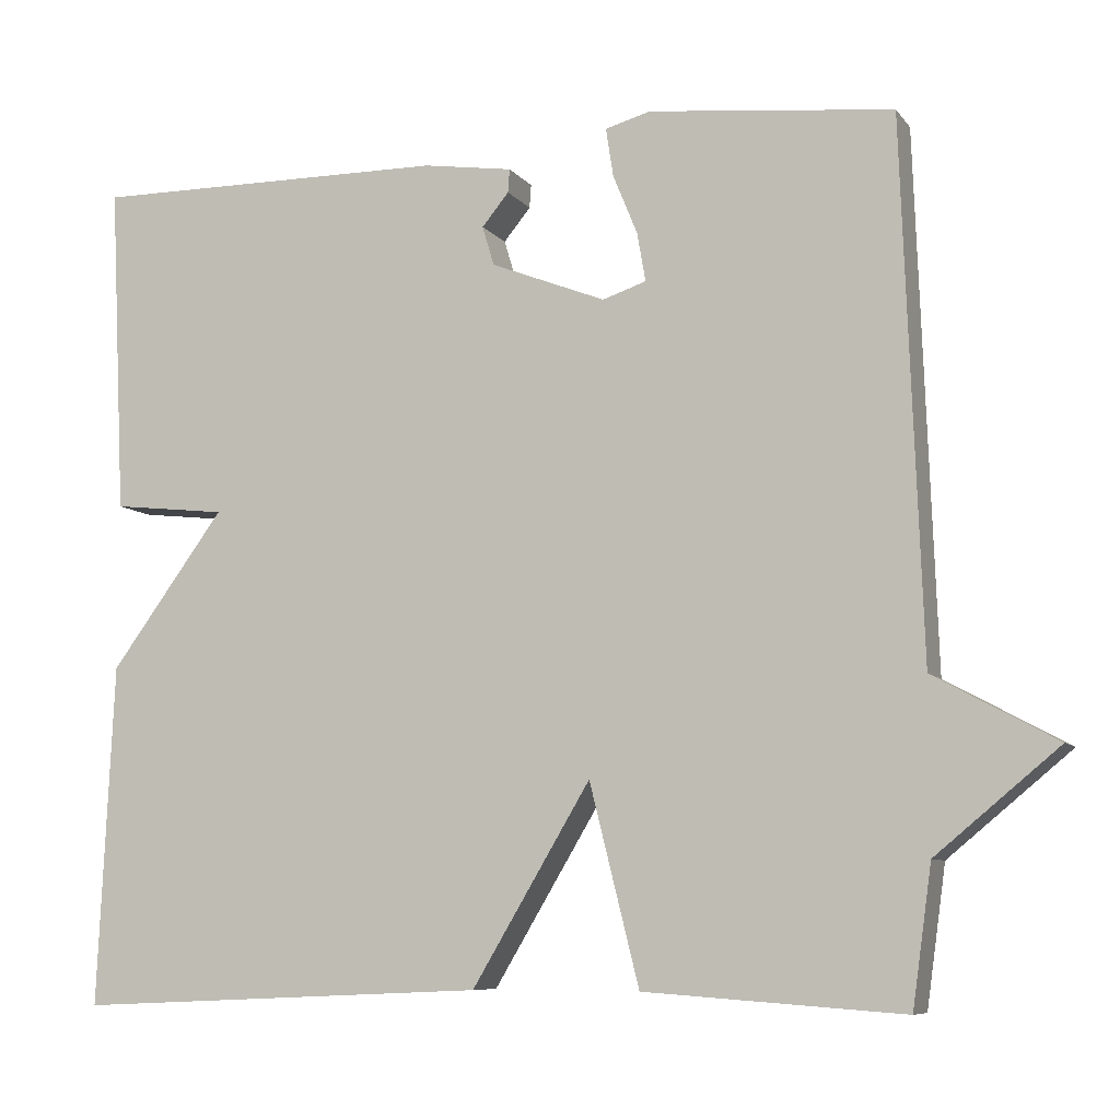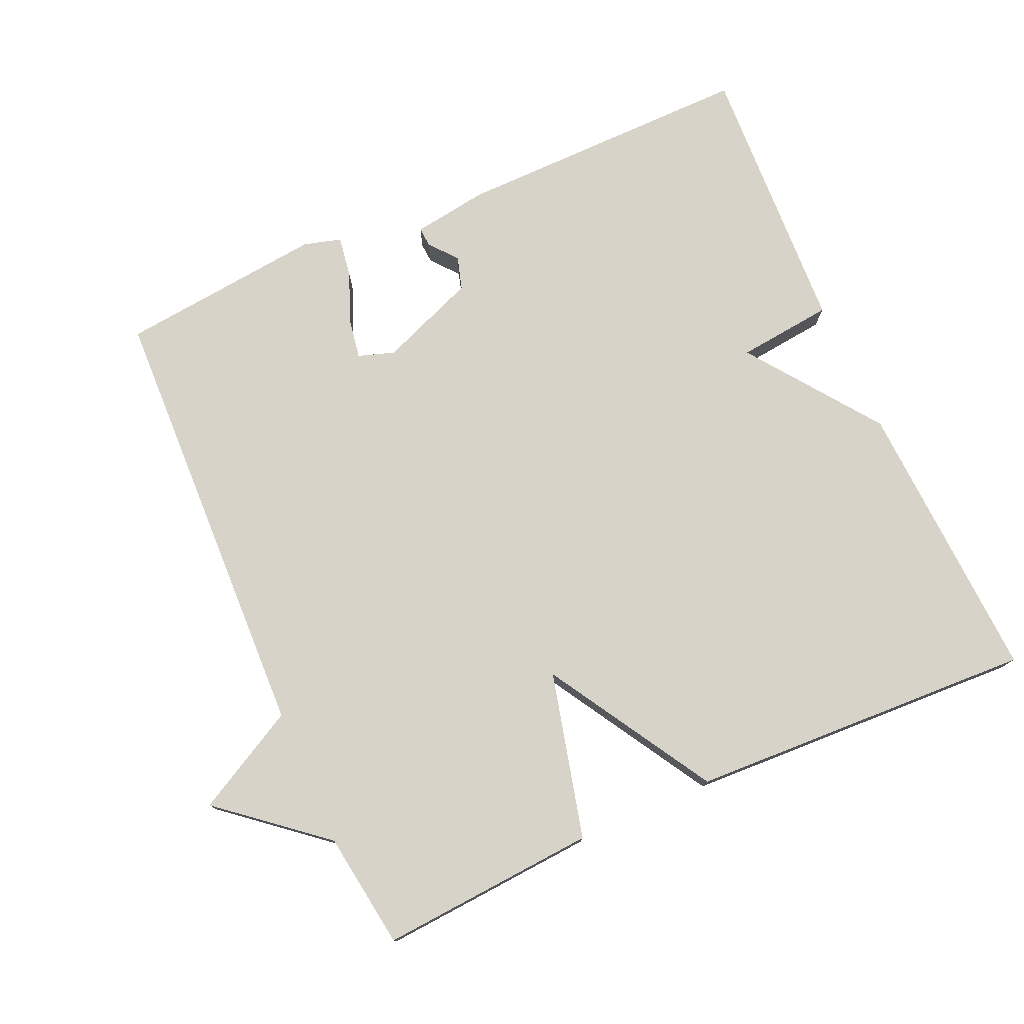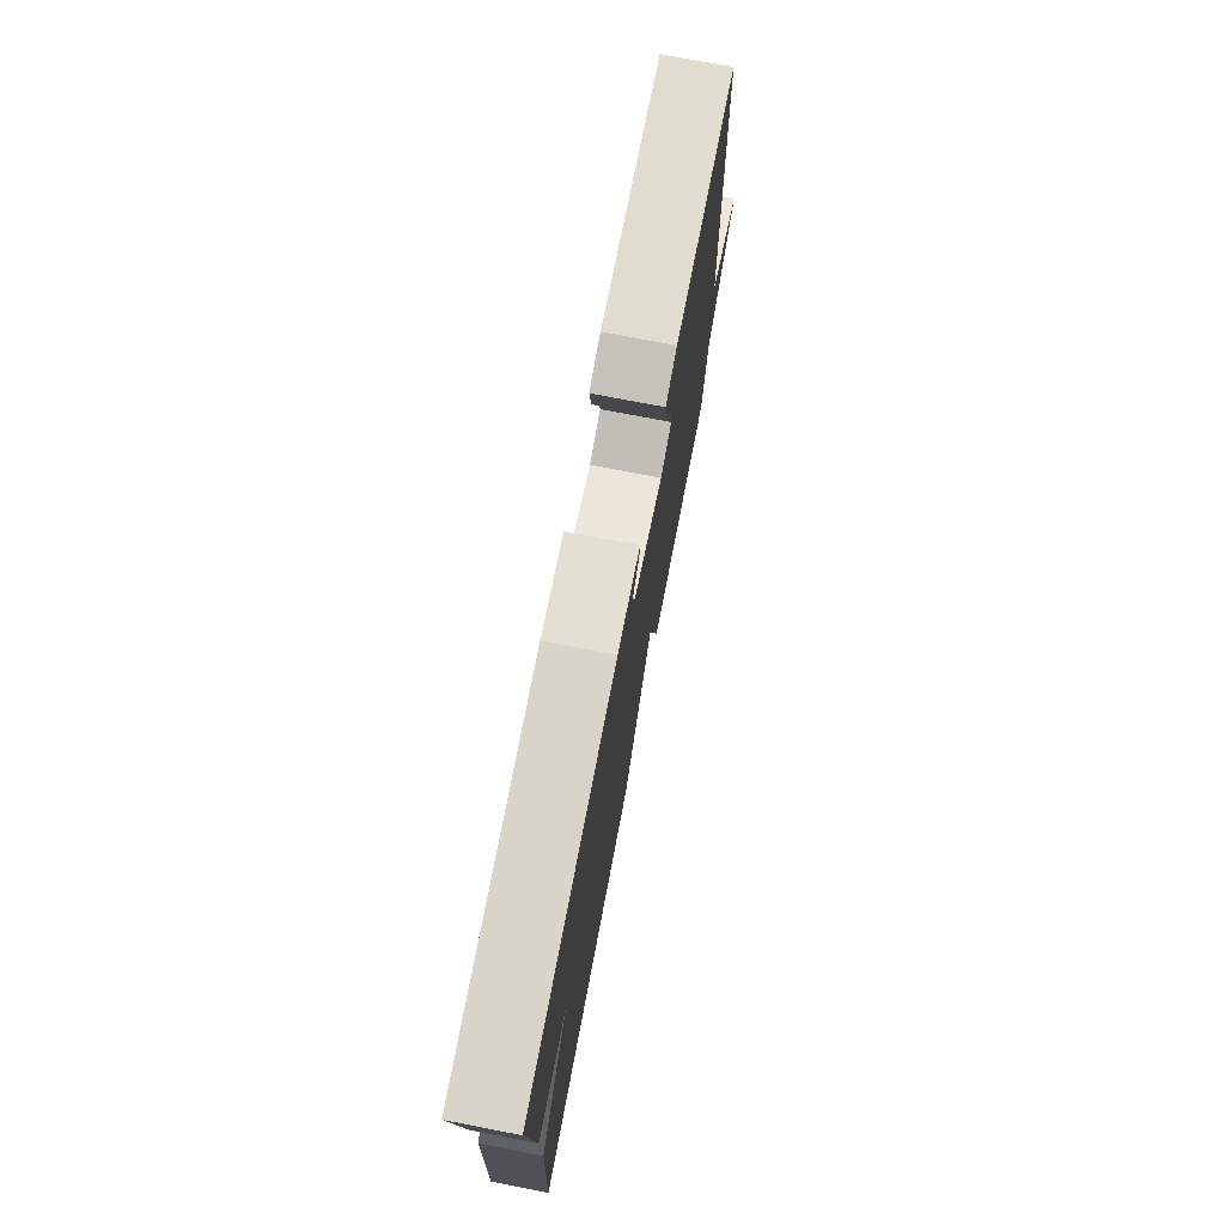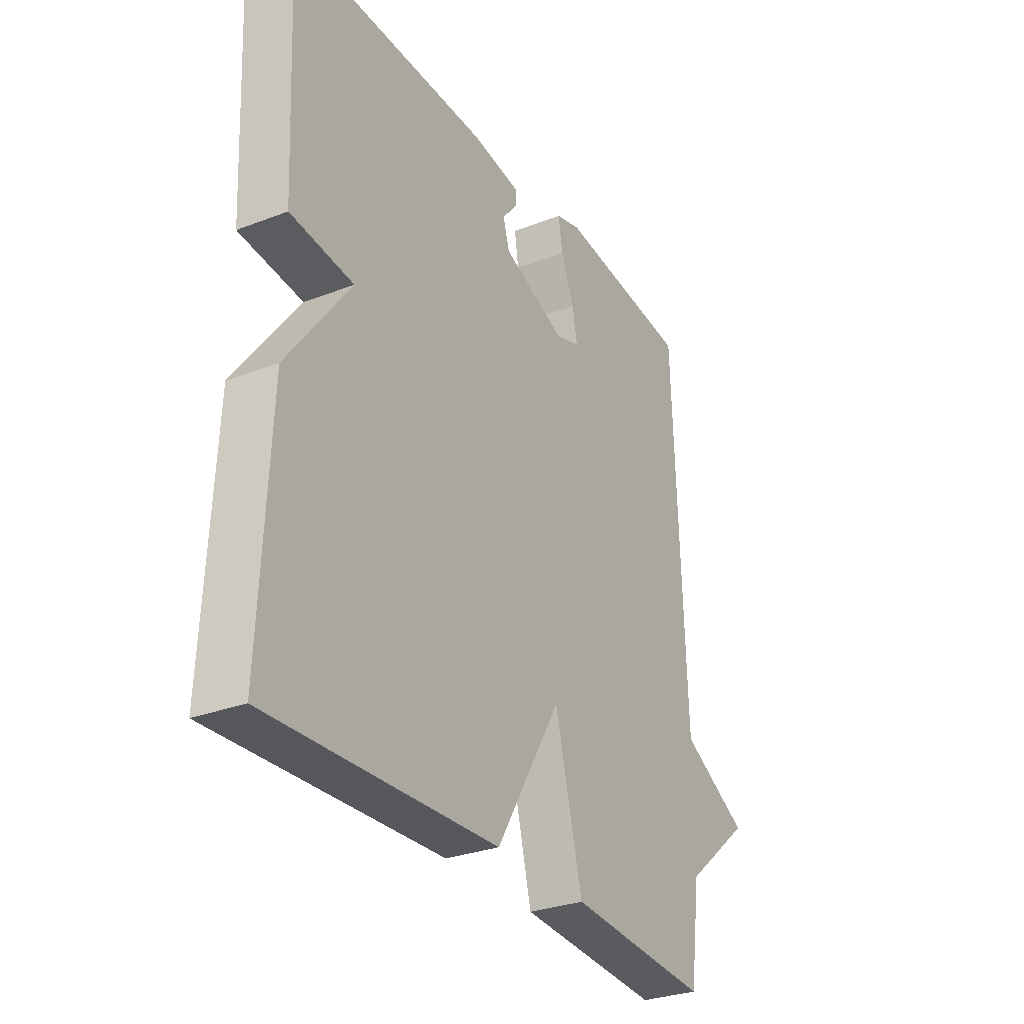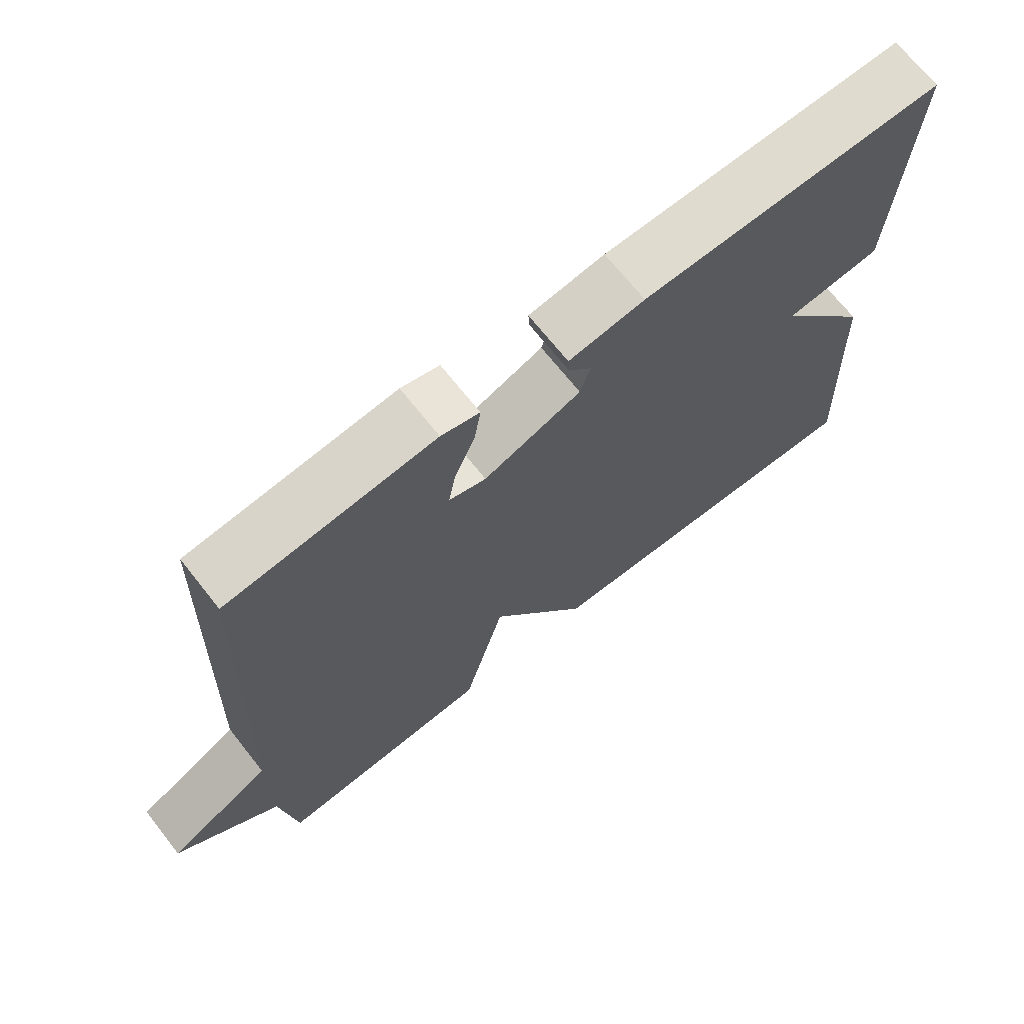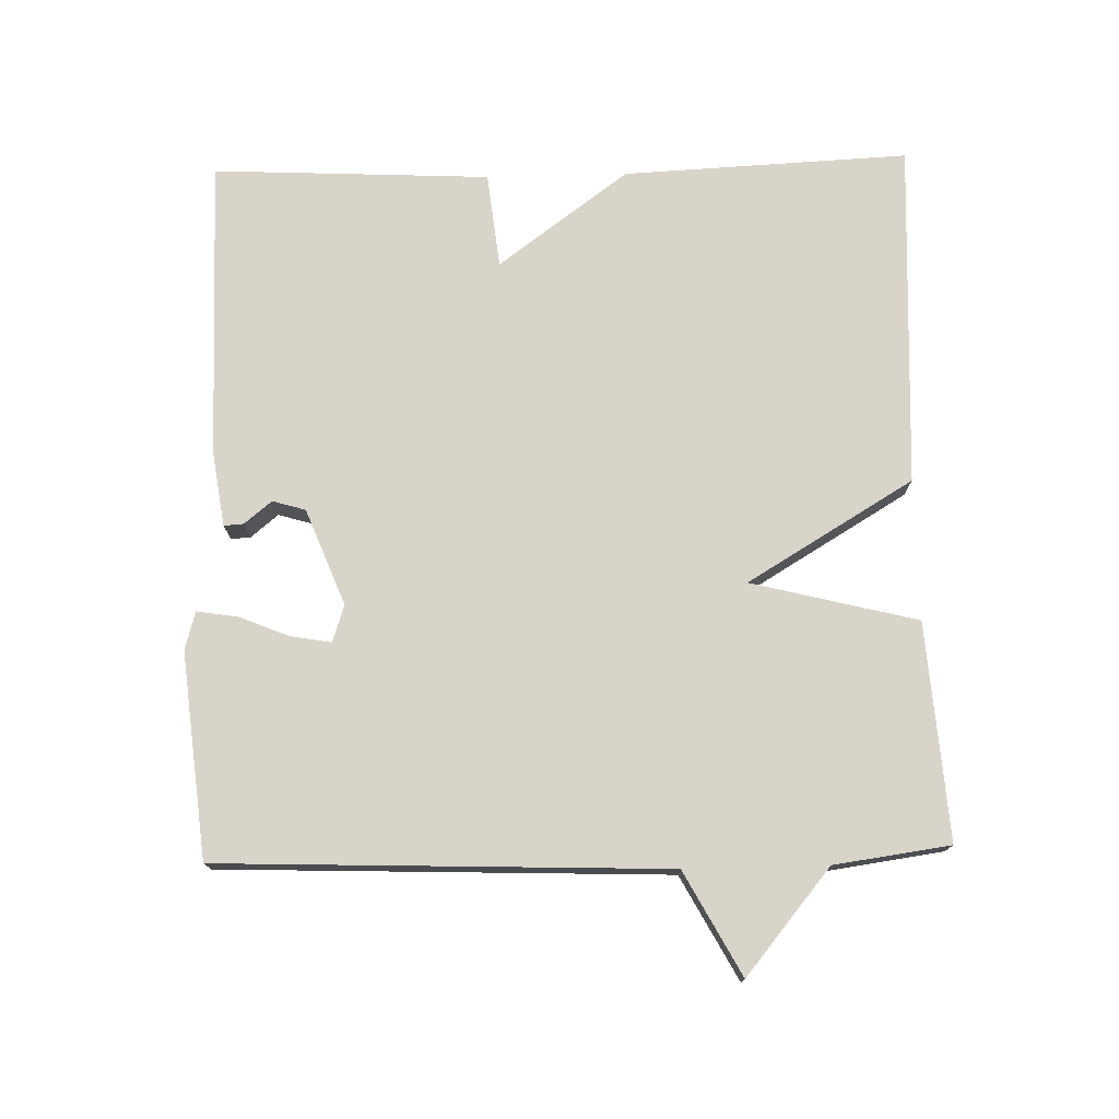
<metadata>
{"format":"obj","ext":"obj","renderer":"f3d","projection":"perspective","resolution":1024,"background":"white","views":[{"elev":-8.1,"azim":20.7,"up":"+Z"},{"elev":76.6,"azim":156.0,"up":"+Y"},{"elev":75.7,"azim":-79.1,"up":"+Z"},{"elev":-29.8,"azim":-60.6,"up":"+Z"},{"elev":69.8,"azim":141.6,"up":"+Z"},{"elev":75.3,"azim":88.6,"up":"+Y"}]}
</metadata>
<code>
v -0.5 0.07 -0.5
v -0.481 0.07 -0.094
v -0.345 0.07 0.091
v -0.481 0.07 0.106
v -0.5 0.07 0.5
v -0.073 0.07 0.496
v 0.034 0.07 0.48
v 0.032 0.07 0.452
v 0 0.07 0.413
v 0.014 0.07 0.366
v 0.151 0.07 0.312
v 0.203 0.07 0.329
v 0.193 0.07 0.387
v 0.164 0.07 0.458
v 0.155 0.07 0.516
v 0.209 0.07 0.531
v 0.5 0.07 0.5
v 0.523 0.07 -0.135
v 0.669 0.07 -0.214
v 0.523 0.07 -0.335
v 0.5 0.07 -0.5
v 0.192 0.07 -0.478
v 0.133 0.07 -0.242
v -0.008 0.07 -0.478
v -0.5 0 -0.5
v -0.481 0 -0.094
v -0.345 0 0.091
v -0.481 0 0.106
v -0.5 0 0.5
v -0.073 0 0.496
v 0.034 0 0.48
v 0.032 0 0.452
v 0 0 0.413
v 0.014 0 0.366
v 0.151 0 0.312
v 0.203 0 0.329
v 0.193 0 0.387
v 0.164 0 0.458
v 0.155 0 0.516
v 0.209 0 0.531
v 0.5 0 0.5
v 0.523 0 -0.135
v 0.669 0 -0.214
v 0.523 0 -0.335
v 0.5 0 -0.5
v 0.192 0 -0.478
v 0.133 0 -0.242
v -0.008 0 -0.478
f 1 2 3
f 24 1 3
f 23 24 3
f 20 21 22 23
f 20 23 3
f 19 20 3
f 18 19 3
f 16 17 18
f 15 16 18
f 14 15 18
f 13 14 18
f 12 13 18
f 11 12 18 3
f 3 4 5
f 11 3 5
f 10 11 5
f 9 10 5 6
f 6 7 8 9
f 27 26 25
f 27 25 48
f 27 48 47
f 47 46 45 44
f 27 47 44
f 27 44 43
f 27 43 42
f 42 41 40
f 42 40 39
f 42 39 38
f 42 38 37
f 42 37 36
f 27 42 36 35
f 29 28 27
f 29 27 35
f 29 35 34
f 30 29 34 33
f 33 32 31 30
f 1 25 26 2
f 2 26 27 3
f 3 27 28 4
f 4 28 29 5
f 5 29 30 6
f 6 30 31 7
f 7 31 32 8
f 8 32 33 9
f 9 33 34 10
f 10 34 35 11
f 11 35 36 12
f 12 36 37 13
f 13 37 38 14
f 14 38 39 15
f 15 39 40 16
f 16 40 41 17
f 17 41 42 18
f 18 42 43 19
f 19 43 44 20
f 20 44 45 21
f 21 45 46 22
f 22 46 47 23
f 23 47 48 24
f 24 48 25 1

</code>
